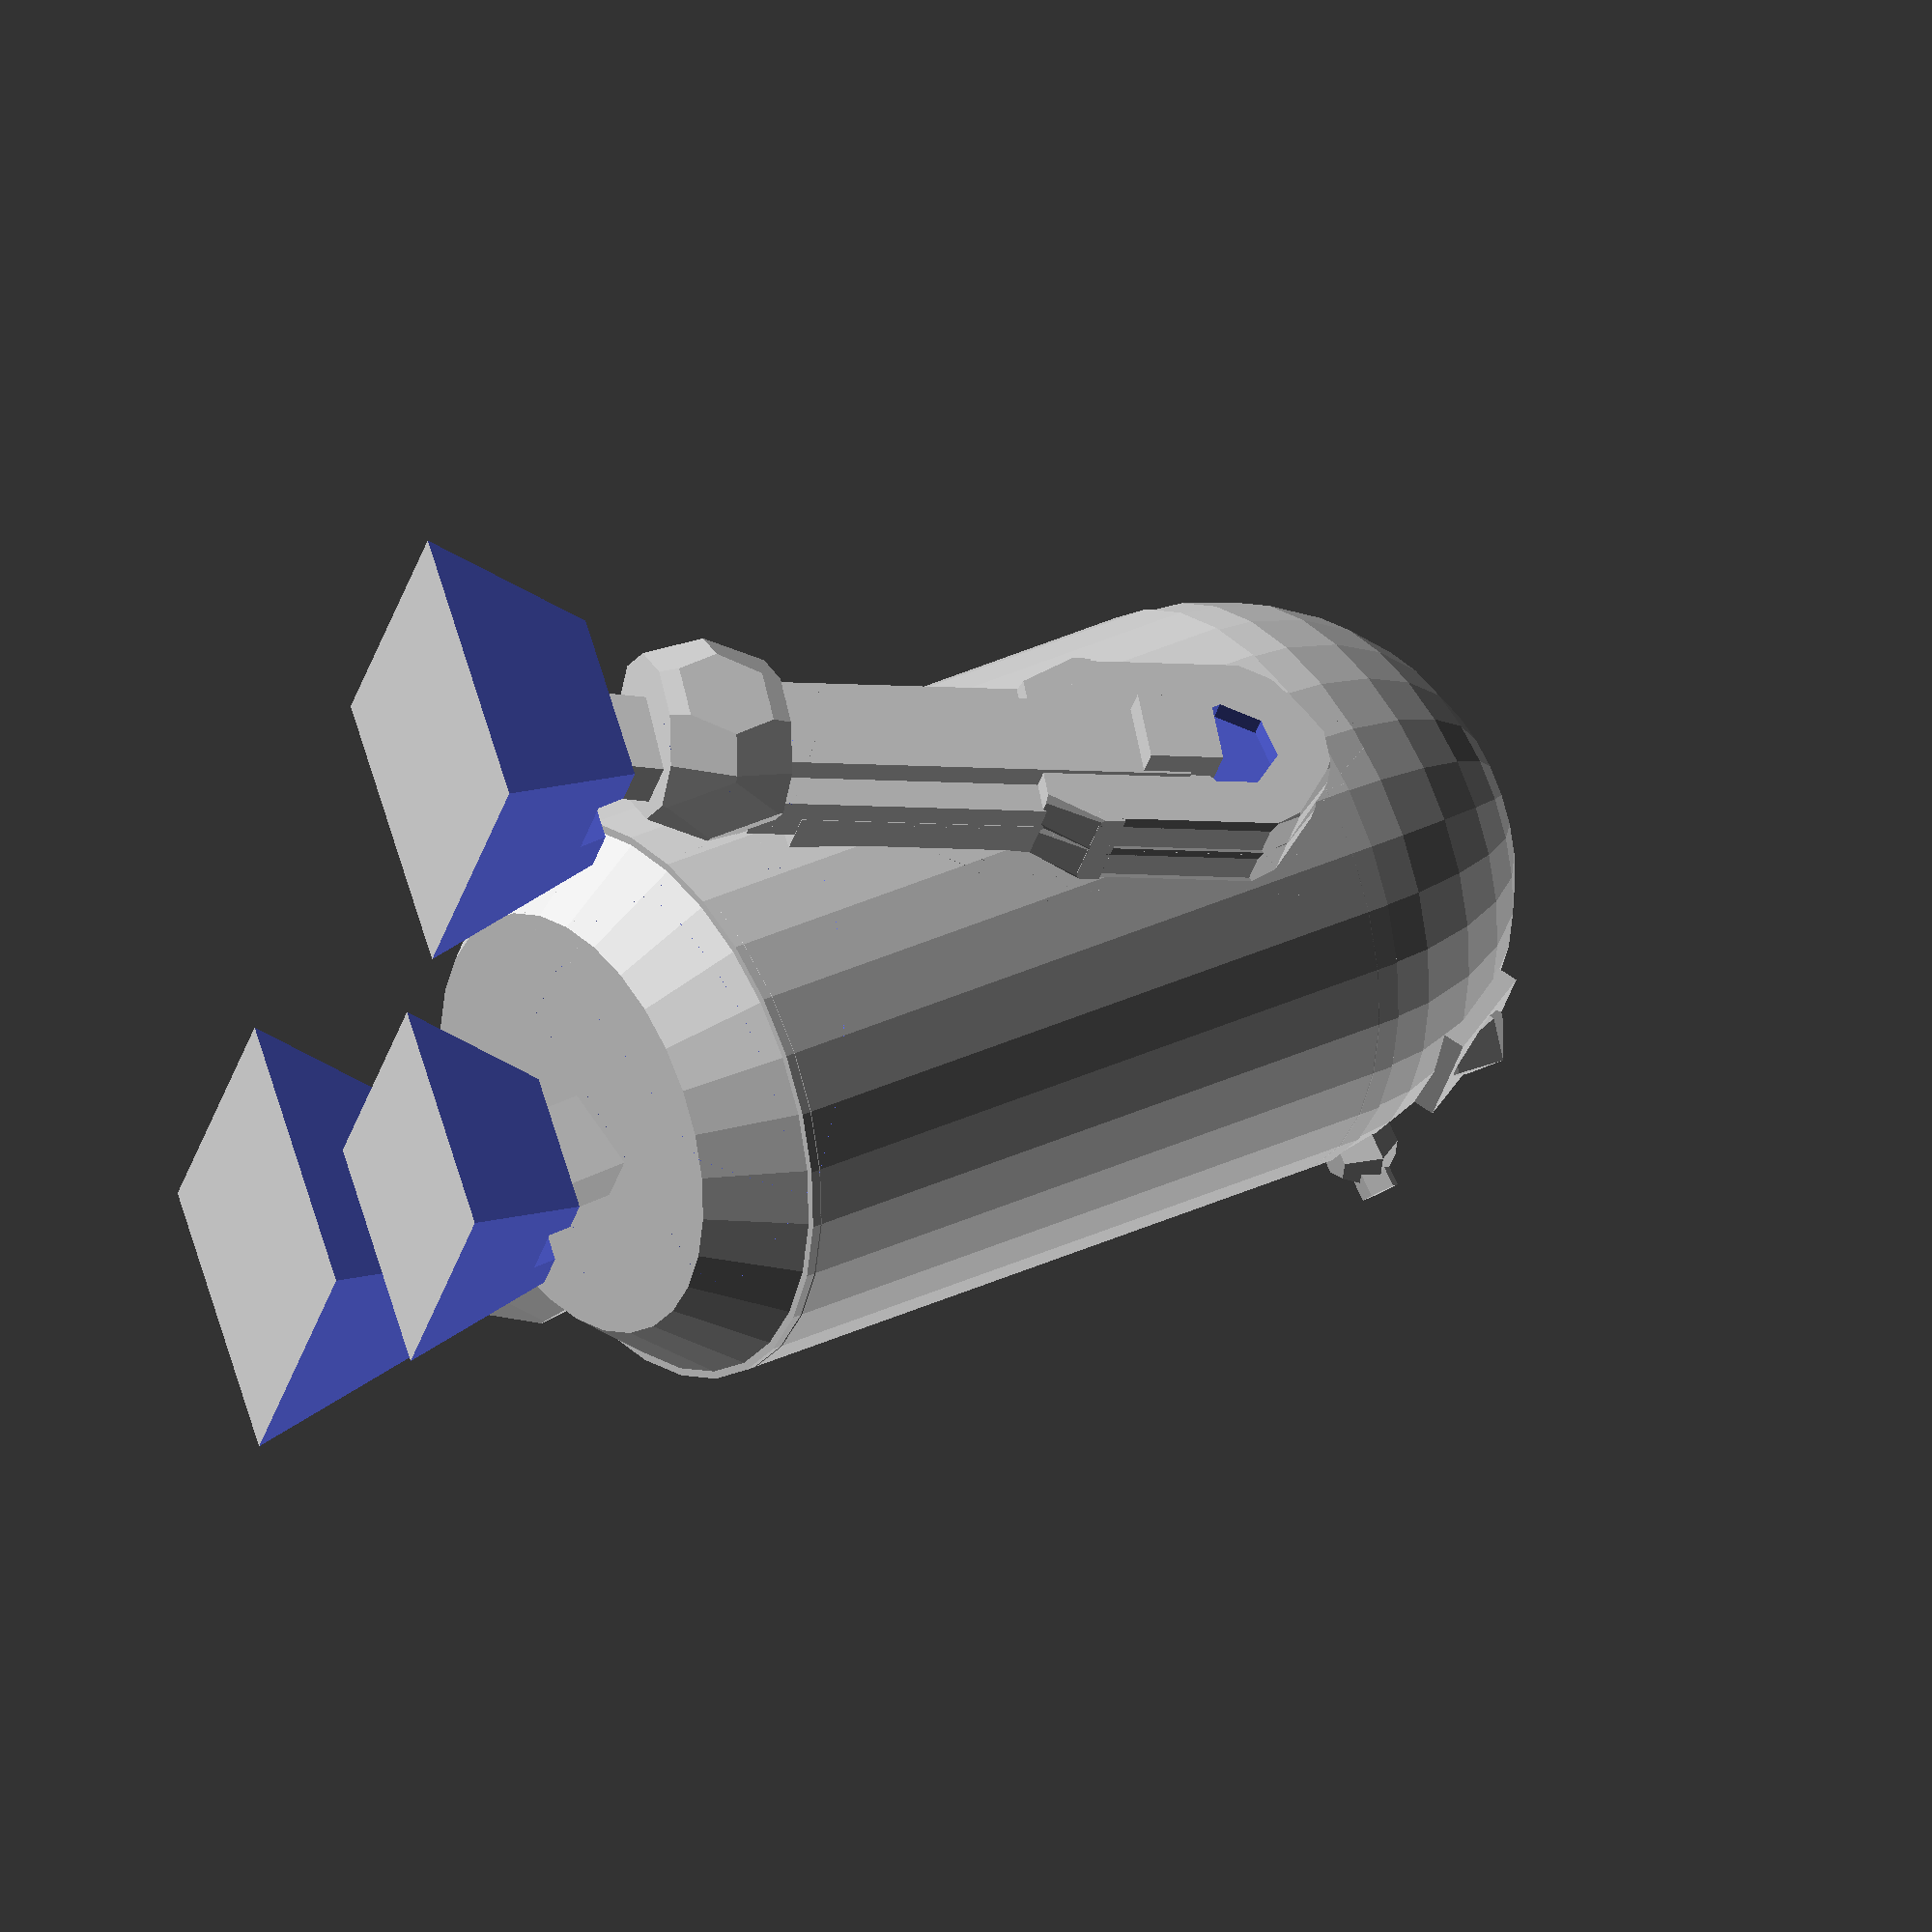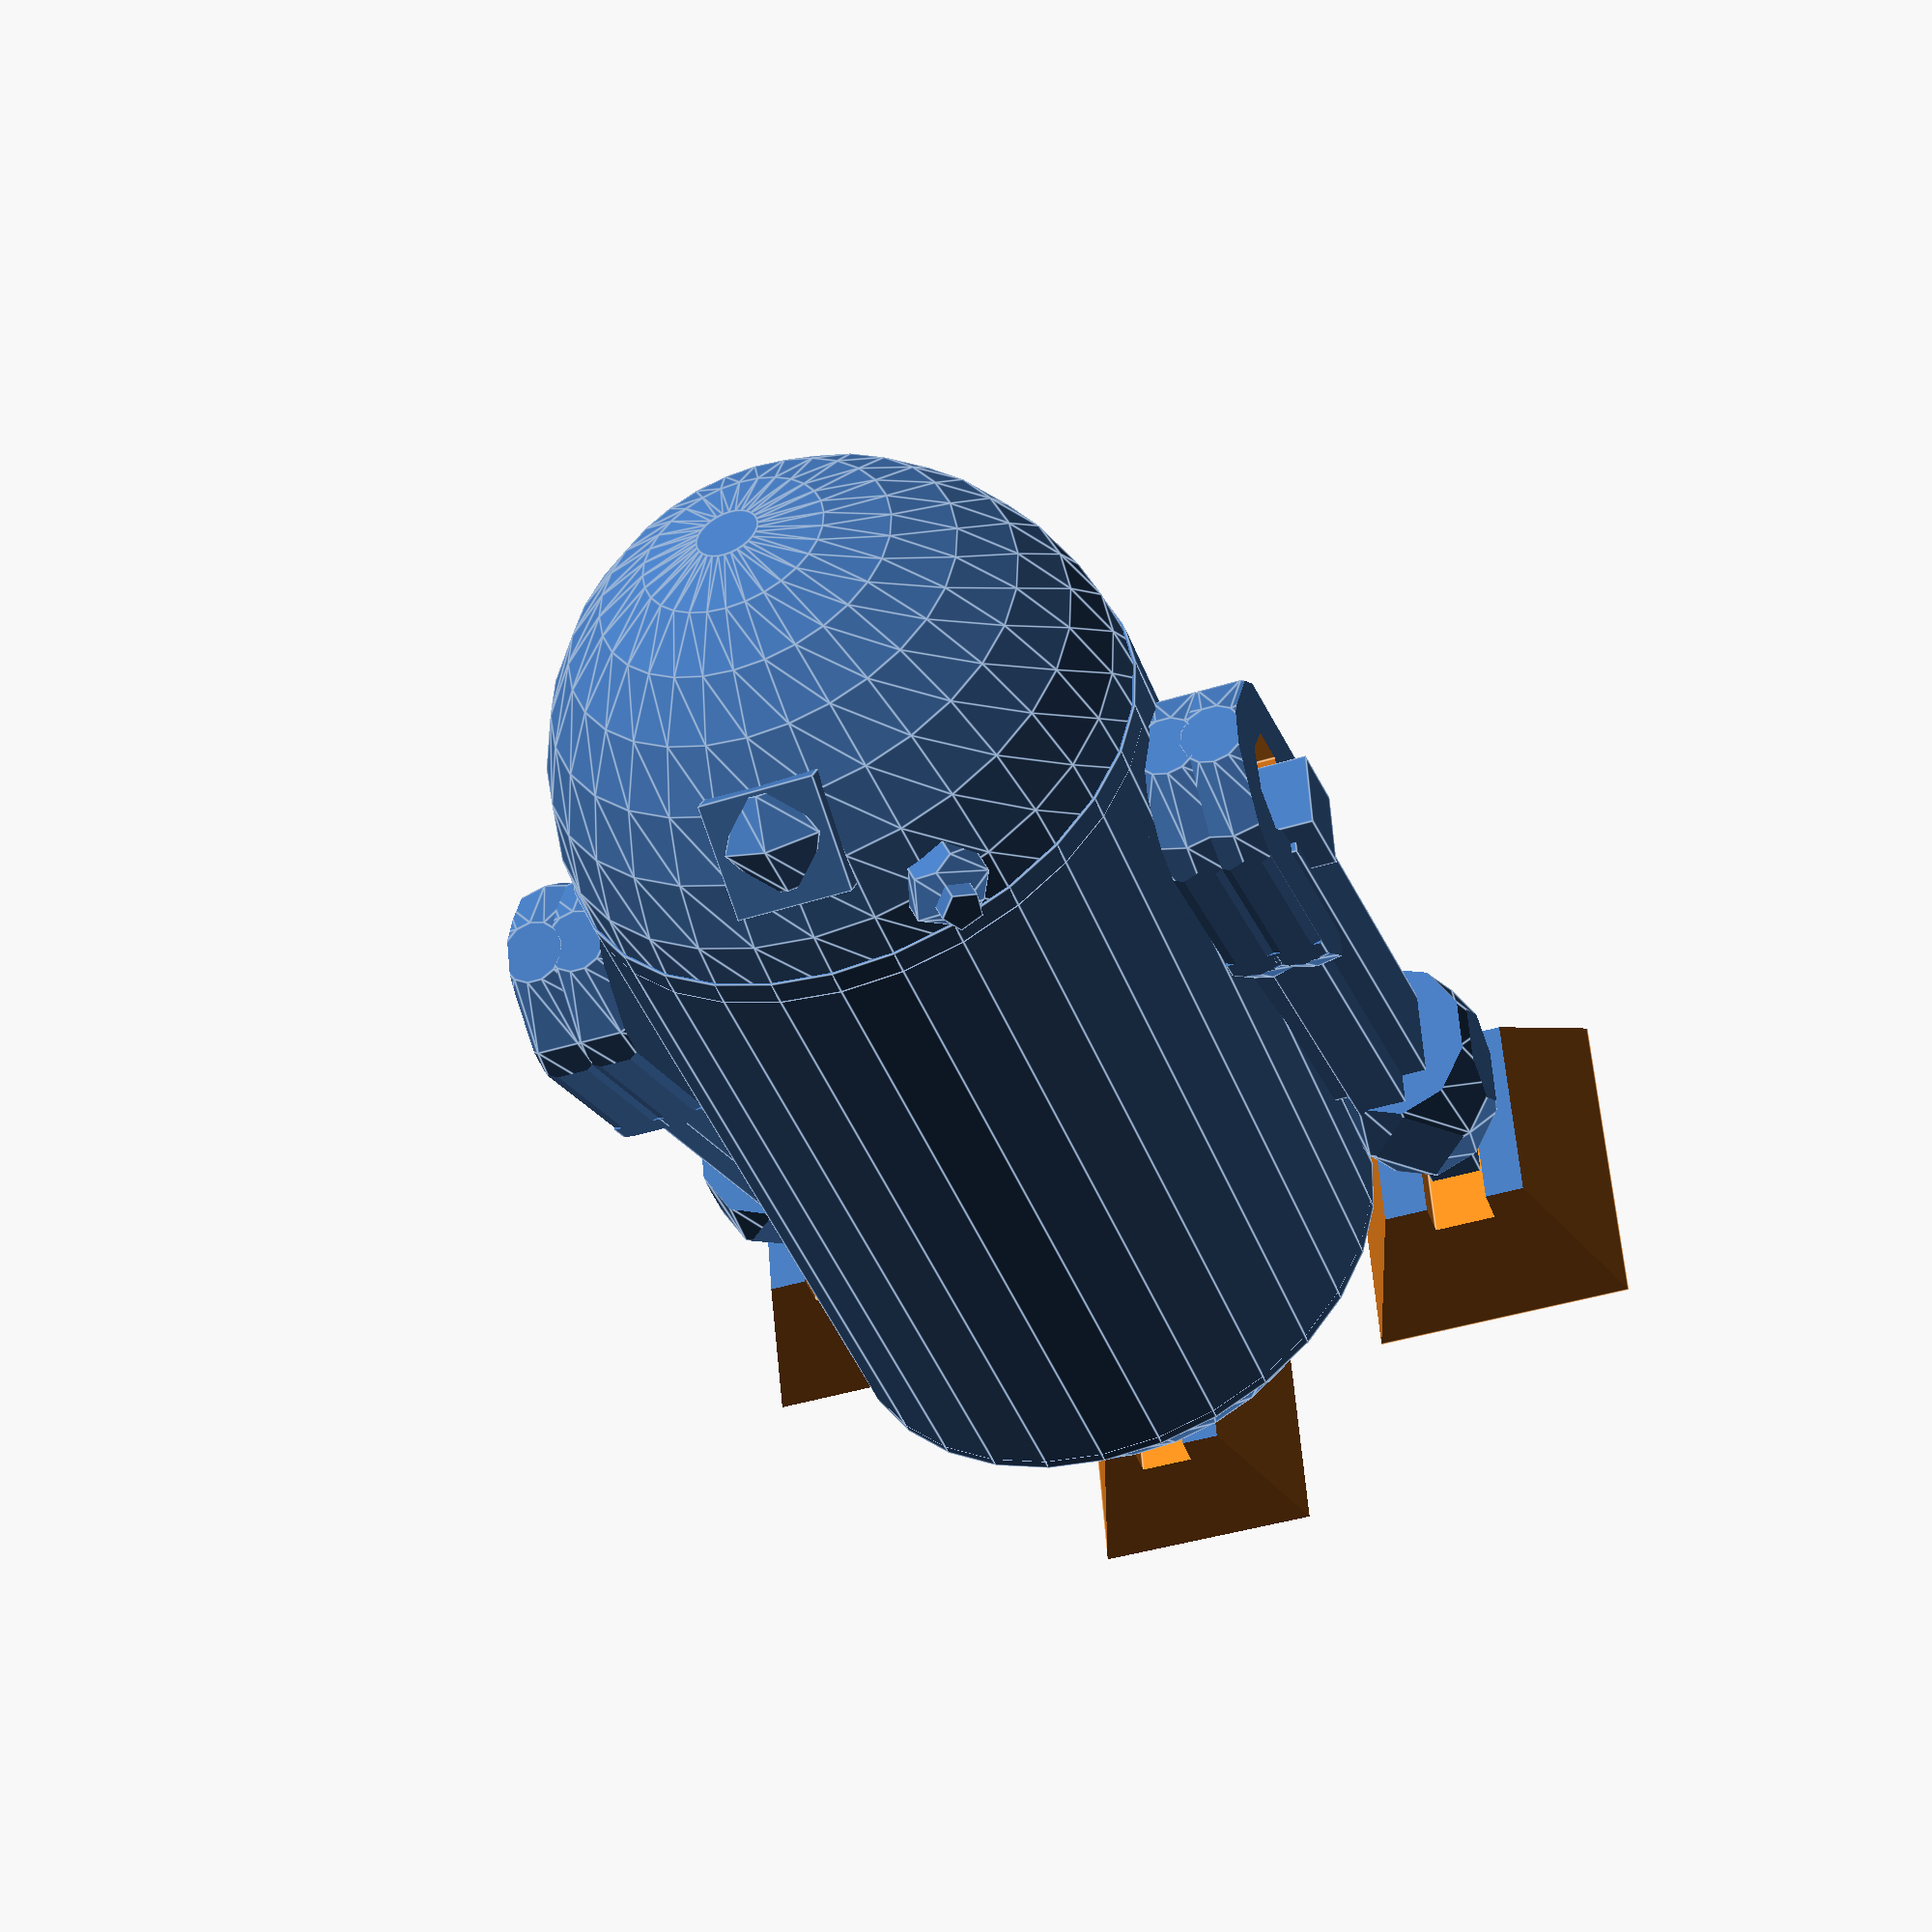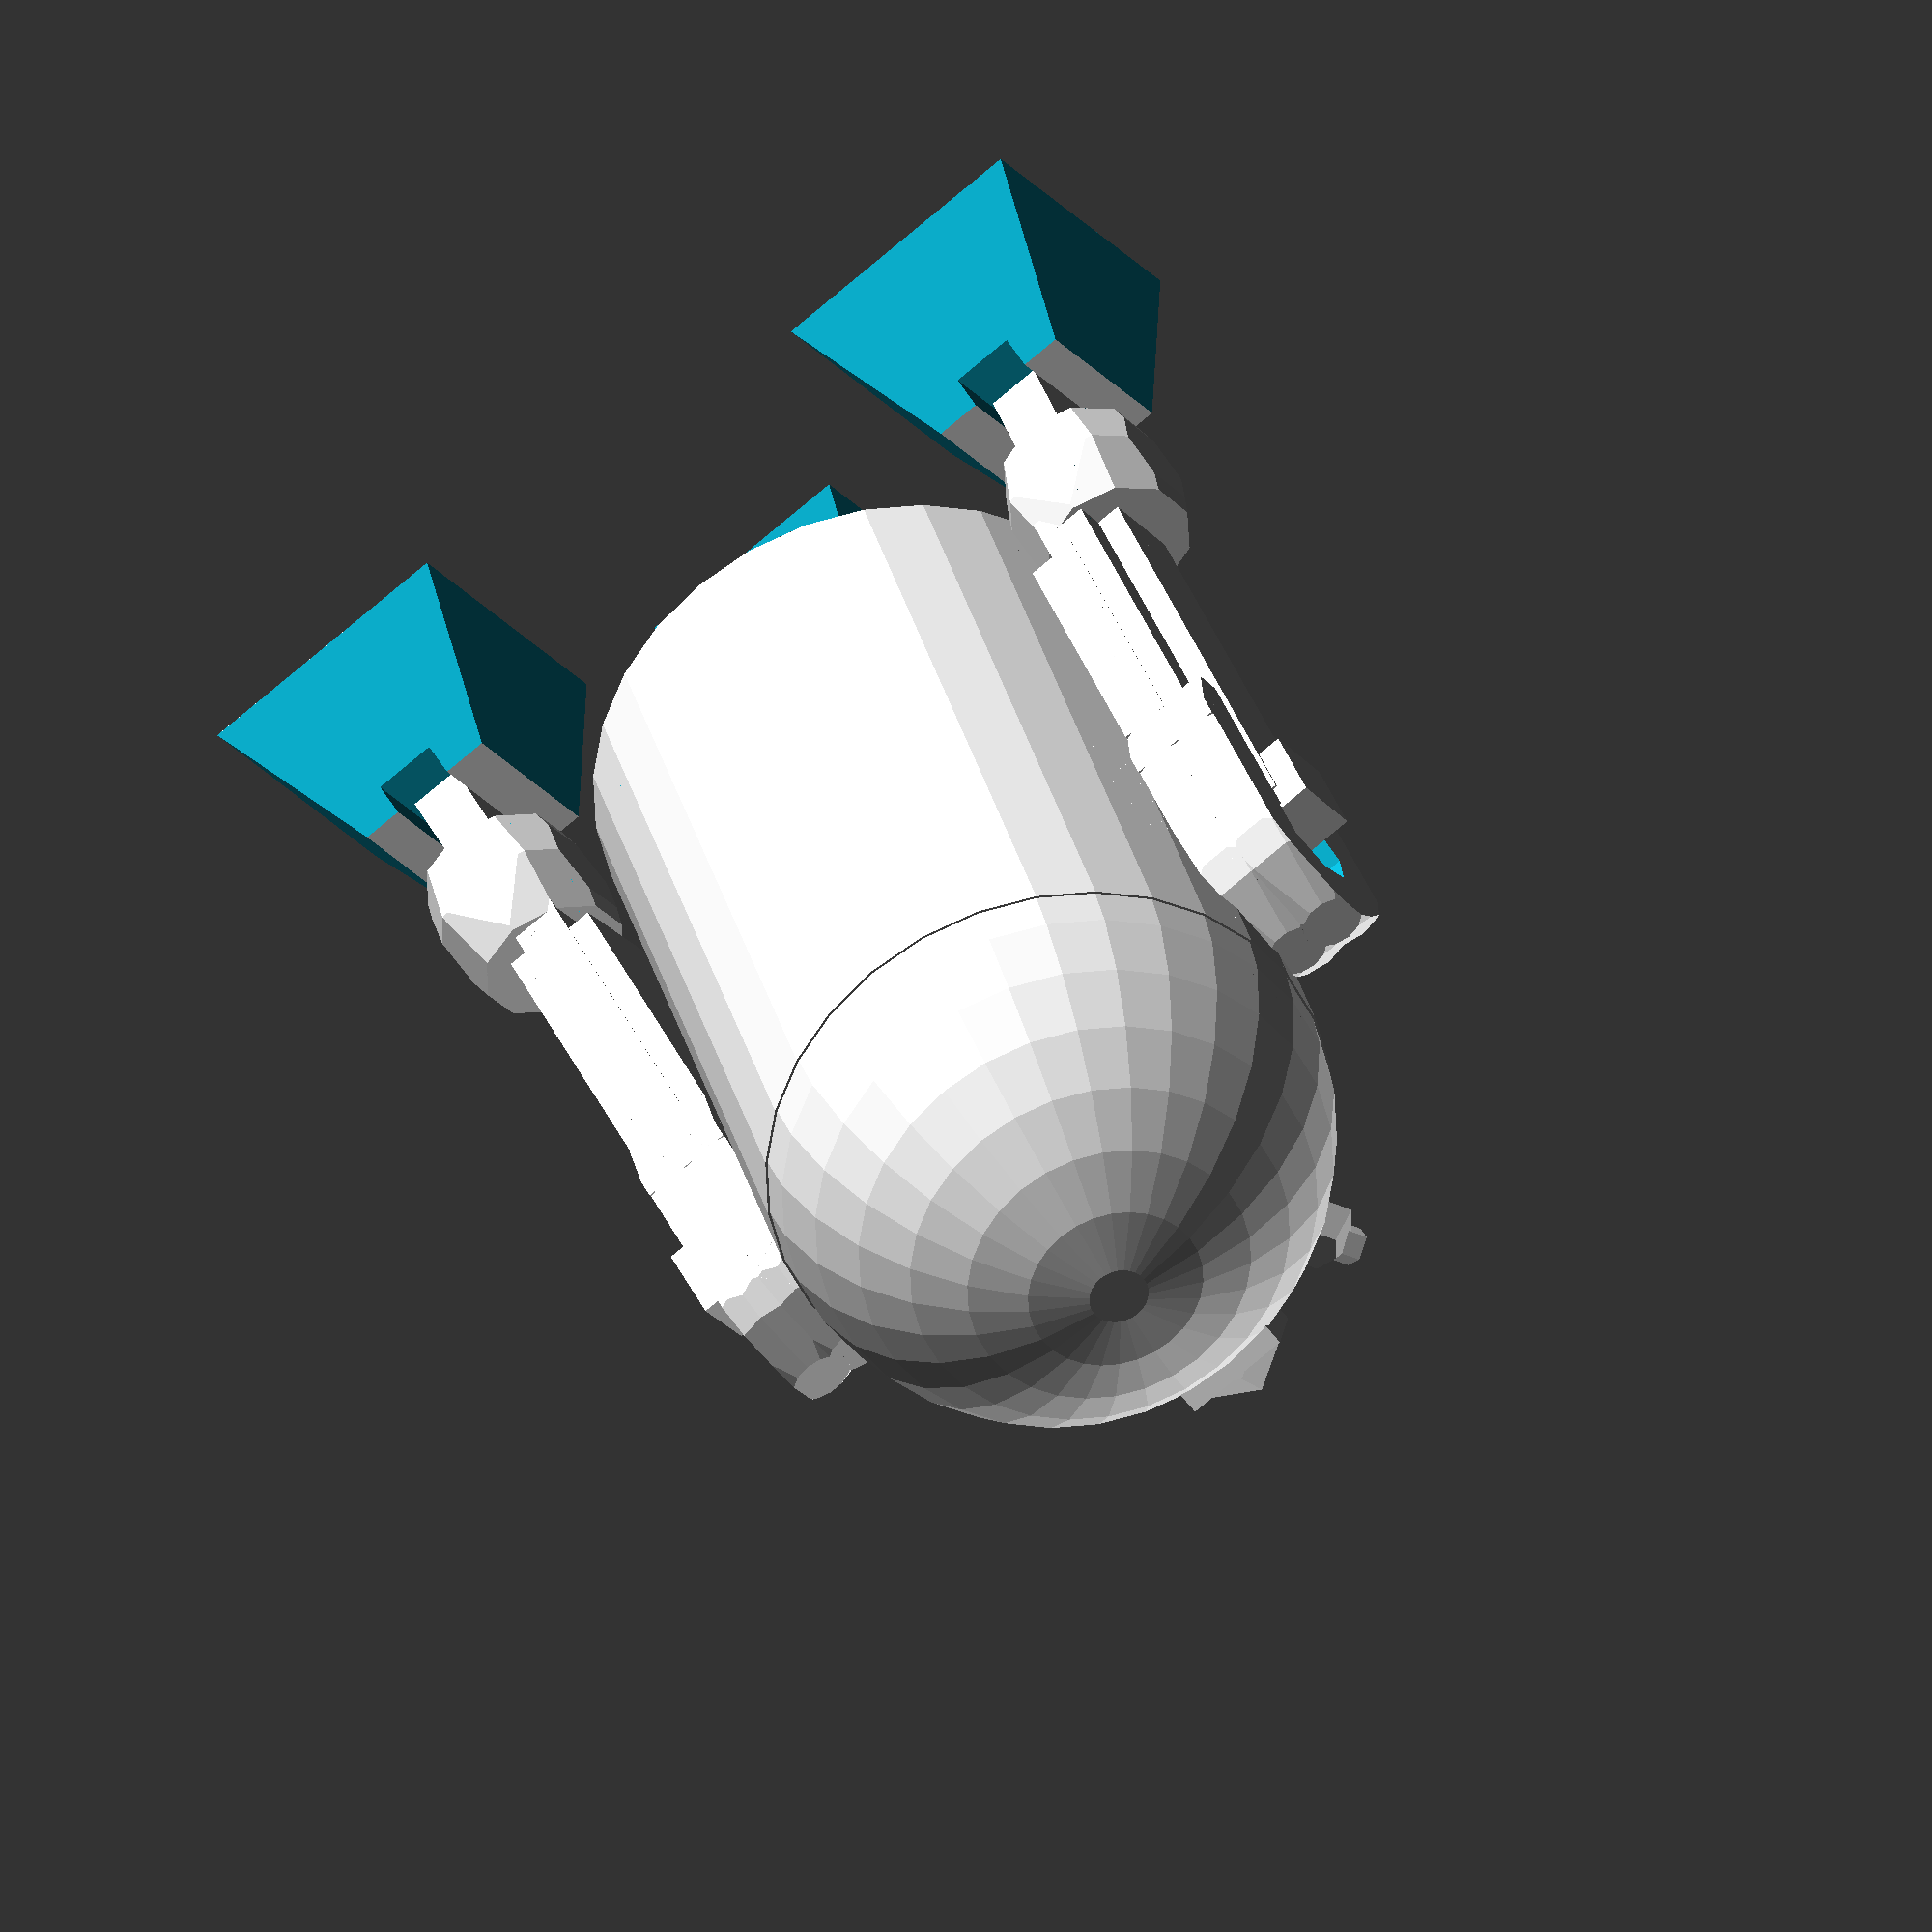
<openscad>
module head() {
    translate ([2.47,0,31]) 
        rotate([0,18,0]) 
            scale([1,1,1.1]) 
                sphere(10);
}

module trunk() {
    translate ([-5,0,8]) 
        rotate([0,18,0]) 
            cylinder(25,10,10);
}

module body() {
    scale ([1.15,1.15,1.15]) 
        translate ([0,0,1.5]) 
            union() {
                head();
                trunk();
                translate ([-5.9,0,5.3]) rotate ([0,18,0]) cylinder(3.2,7.5,10);
    } 
}

module r2d2() {
    body();
    
    //CAMERA
    scale ([1.1,1.1,1.1]) translate ([-0.5,0,3]) union()
    {
        translate ([-5.5,-2,38]) rotate ([-0.5,45,0]) cube(4);
        translate ([-3.4,0,39]) rotate ([0,45,0]) sphere(1.9);
    }
    //CAMERA 2
    translate ([-6,-5,43]) rotate([0,20,25]) union()
    {
        scale ([1,1,0.8]) sphere(1.8);
        translate ([-1,0,0]) rotate ([0,-90,0]) cylinder (1,0.8,0.8);
    }
    //FRONT FOOT
    scale ([1.41,1.41,1.41]) translate ([-11.2,-4.6,0]) union()
    {
        difference()
        {
            cube([8,8,4]);
            union()
            {
                translate ([-1,-8,0]) rotate ([-20,0,0]) cube ([10,9,9]);
                translate ([-1,8,0]) rotate ([20,0,0]) cube ([10,9,9]);
                translate ([-10,0,0]) rotate([0,20,0]) cube([10,9,9]);
                translate ([8,0,0]) rotate([0,-20,0]) cube([10,9,9]);
                translate ([0,4.1,3.3]) cube ([9,1.5,1]);
            }	
        }
        translate ([5,4.07,1]) rotate ([0,-70,0]) cube([6,1.5,2.5]);
    }
    union()
    {
    //SIDE LEG #1
        //INSIDE LEG
    translate ([0,12,27]) rotate ([0,-5,0]) intersection()
    {
        translate ([-4,-1,-3]) cube([8,2,25]);
        union()
        {
            translate ([0,0,-2]) cylinder(3,3,4.6);
            scale ([1.4,1.4,1.4]) intersection()
            {
                cylinder(8,3,3);
                translate ([0,0,1]) scale ([1,1,1.6]) sphere(4);
            }
        }
    }
    translate ([-2,11,15]) rotate ([0,-5,0]) cube([6,2,10]);
        //OUTSIDE LEG
    difference ()
    {
        translate ([0,13.8,27]) rotate ([0,-5,0]) intersection()
        {
            translate ([-4,-1,-8]) cube([8,2,20]);
            union()
            {
                translate ([0,0,-2]) cylinder(3,3,4.6);
                scale ([1.4,1.4,1.4]) intersection()
                {
                    cylinder(8,3,3);
                    translate ([0,0,1]) scale ([1,1,1.6]) sphere(4);
                }
            }
        }
        translate([-0.6,18,33]) rotate ([90,-5,0]) cylinder(4,2,2);
    }
    translate ([-1.8,12,29]) rotate ([0,-5,0]) cube([3,4,3]);
    translate ([-1.8,12,13]) rotate ([0,-5,0]) cube([6,2,14]);
    translate ([-0.5,12,13]) rotate ([0,-5,0]) cube([3.5,3,18]);
    scale ([1.4,1.2,1]) rotate ([0,-5,0]) translate ([-0.4,9,9]) intersection()
    {
        cube(5);
        translate ([2.5,2.5,2.5]) scale ([1,1,1.5]) sphere(3);
    }
        //FOOT
    scale ([1.41,1.41,1.41]) translate ([-4,4,0]) union()
    {
        scale ([1.2,1.2,1.2]) difference()
        {
            cube([8,8,4]);
            union()
            {
                translate ([-1,-8,0]) rotate ([-20,0,0]) cube ([10,9,9]);
                translate ([-1,8,0]) rotate ([20,0,0]) cube ([10,9,9]);
                translate ([-10,0,0]) rotate([0,20,0]) cube([10,9,9]);
                translate ([8,0,0]) rotate([0,-20,0]) cube([10,9,9]);
                translate ([0,4.1,3.3]) cube ([9,1.5,1]);
            }	
        }
        translate ([3.5,5,7]) rotate ([0,80,0]) cube([6,1.5,2.5]);
    }
    }
    translate ([0,0,0]) rotate ([0,0,180]) union()
    {
    //SIDE LEG #2
        //INSIDE LEG
    translate ([0,12,27]) rotate ([0,-5,0]) intersection()
    {
        translate ([-4,-1,-3]) cube([8,2,25]);
        union()
        {
            translate ([0,0,-2]) cylinder(3,3,4.6);
            scale ([1.4,1.4,1.4]) intersection()
            {
                cylinder(8,3,3);
                translate ([0,0,1]) scale ([1,1,1.6]) sphere(4);
            }
        }
    }
    translate ([-2,11,15]) rotate ([0,-5,0]) cube([6,2,10]);
        //OUTSIDE LEG
    difference ()
    {
        translate ([0,13.8,27]) rotate ([0,-5,0]) intersection()
        {
            translate ([-4,-1,-8]) cube([8,2,20]);
            union()
            {
                translate ([0,0,-2]) cylinder(3,3,4.6);
                scale ([1.4,1.4,1.4]) intersection()
                {
                    cylinder(8,3,3);
                    translate ([0,0,1]) scale ([1,1,1.6]) sphere(4);
                }
            }
        }
        translate([-0.6,18,33]) rotate ([90,-5,0]) cylinder(4,2,2);
    }
    translate ([-1.8,12,29]) rotate ([0,-5,0]) cube([3,4,3]);
    translate ([-1.8,12,13]) rotate ([0,-5,0]) cube([6,2,14]);
    translate ([-0.5,12,13]) rotate ([0,-5,0]) cube([3.5,3,18]);
    scale ([1.4,1.2,1]) rotate ([0,-5,0]) translate ([-0.4,9,9]) intersection()
    {
        cube(5);
        translate ([2.5,2.5,2.5]) scale ([1,1,1.5]) sphere(3);
    }
        //FOOT
    scale ([1.41,1.41,1.41]) translate ([-4,4,0]) union()
    {
        scale ([1.2,1.2,1.2]) difference()
        {
            cube([8,8,4]);
            union()
            {
                translate ([-1,-8,0]) rotate ([-20,0,0]) cube ([10,9,9]);
                translate ([-1,8,0]) rotate ([20,0,0]) cube ([10,9,9]);
                translate ([-10,0,0]) rotate([0,20,0]) cube([10,9,9]);
                translate ([8,0,0]) rotate([0,-20,0]) cube([10,9,9]);
                translate ([0,4.1,3.3]) cube ([9,1.5,1]);
            }	
        }
        translate ([3.5,5,7]) rotate ([0,80,0]) cube([6,1.5,2.5]);
    }
    }
}

r2d2();
</openscad>
<views>
elev=173.7 azim=132.7 roll=292.3 proj=o view=wireframe
elev=26.9 azim=265.2 roll=20.7 proj=p view=edges
elev=131.7 azim=56.4 roll=204.3 proj=o view=solid
</views>
